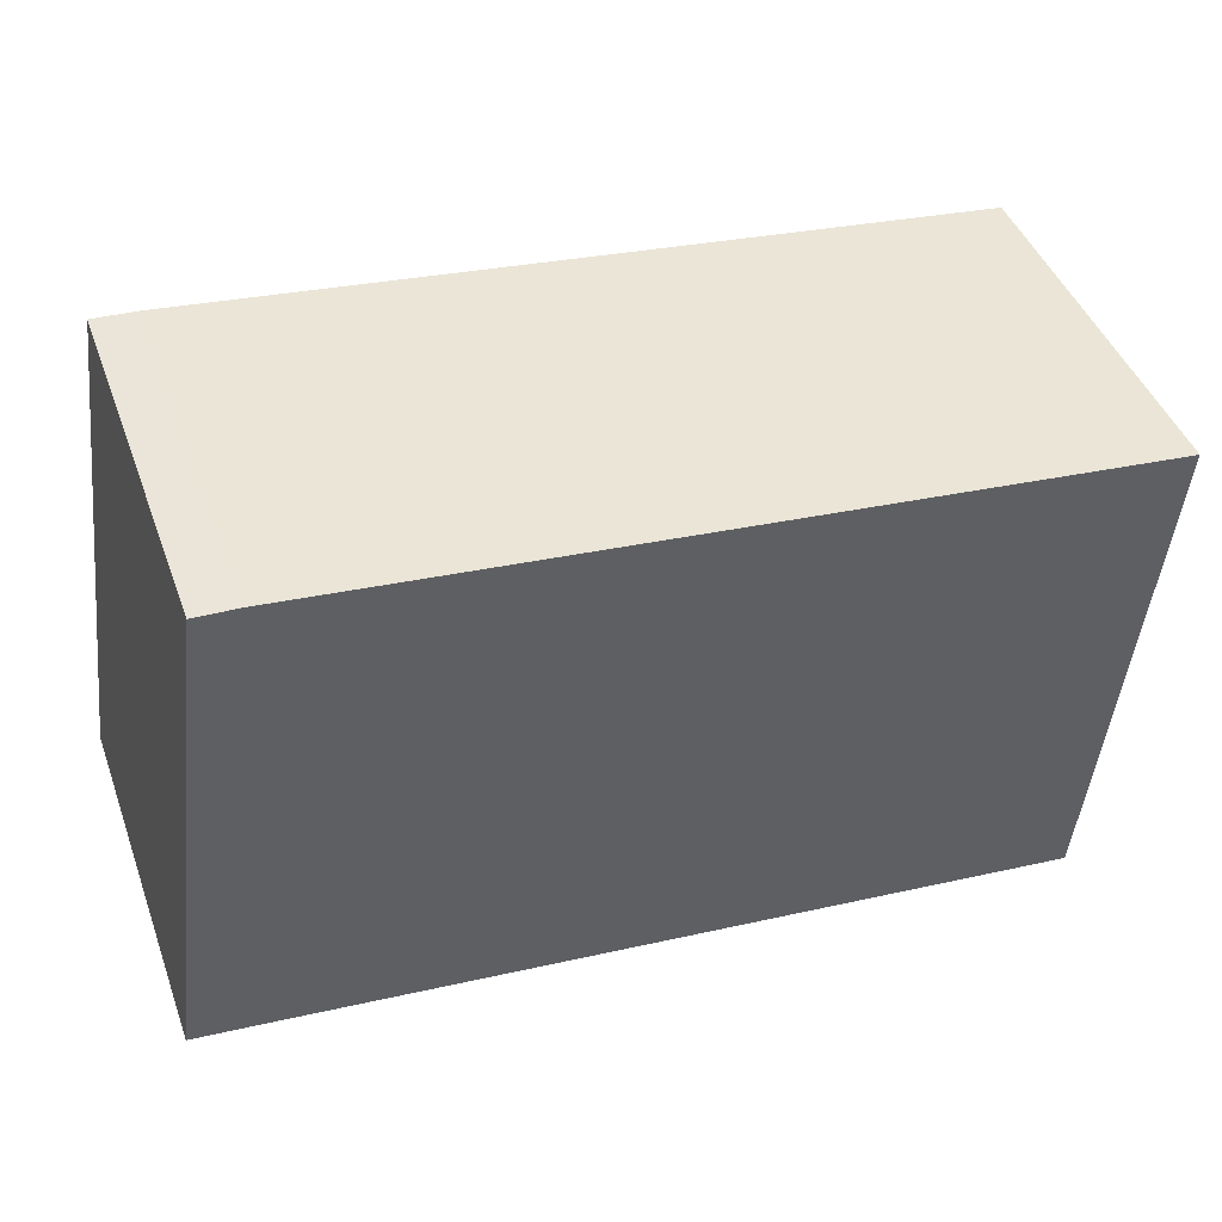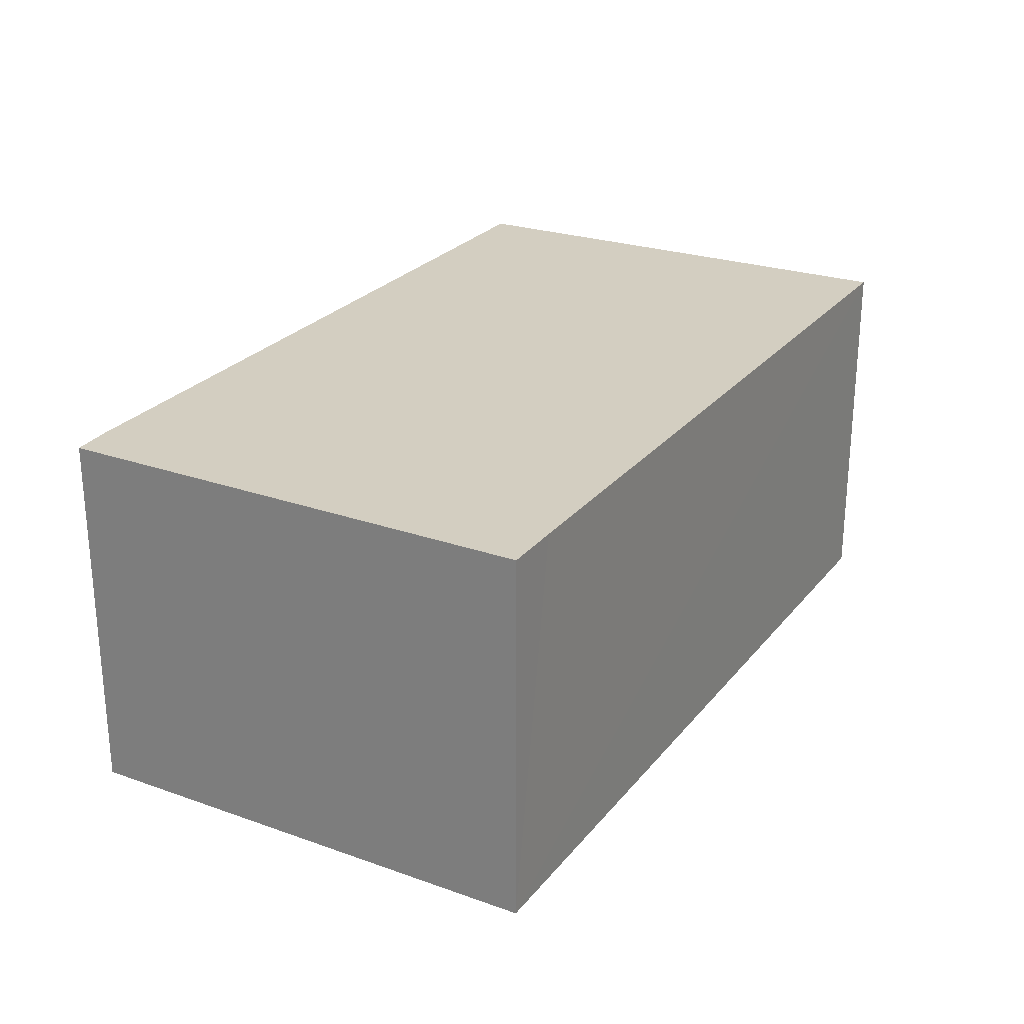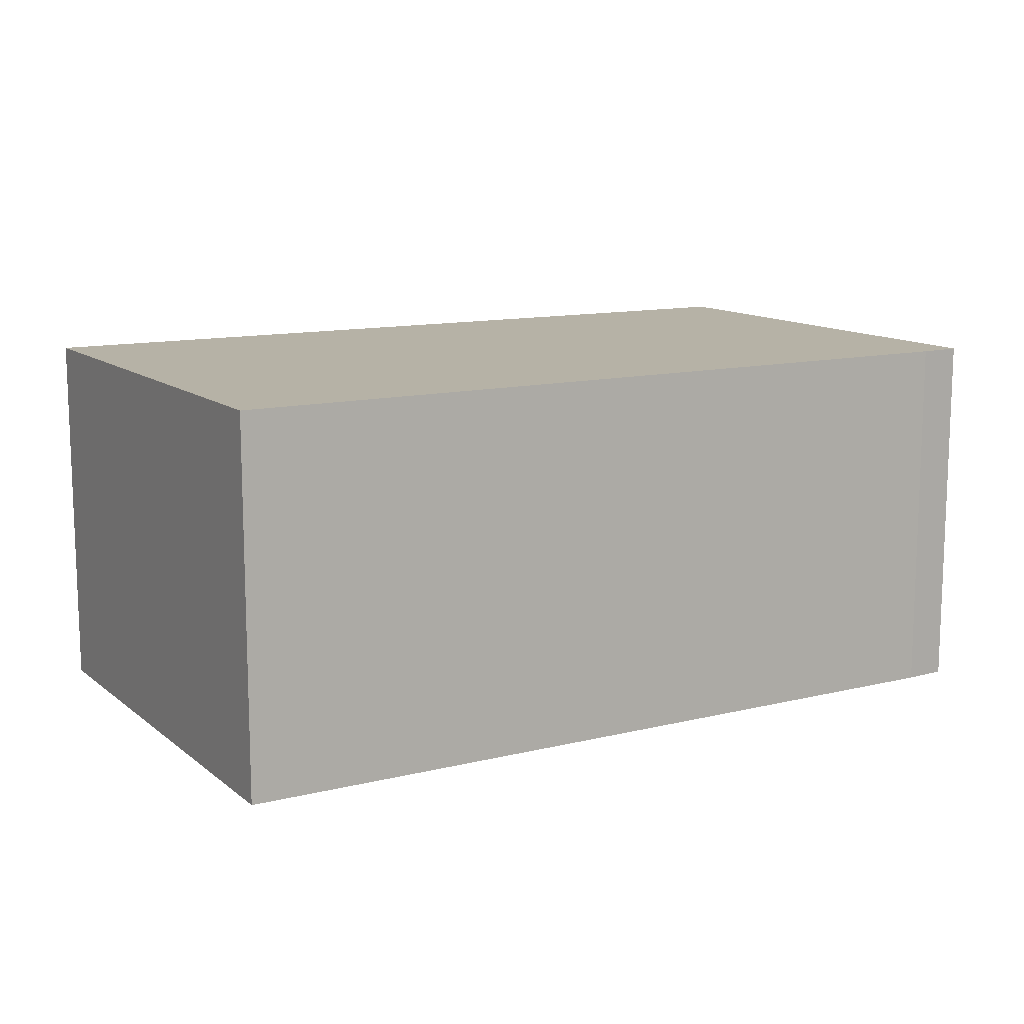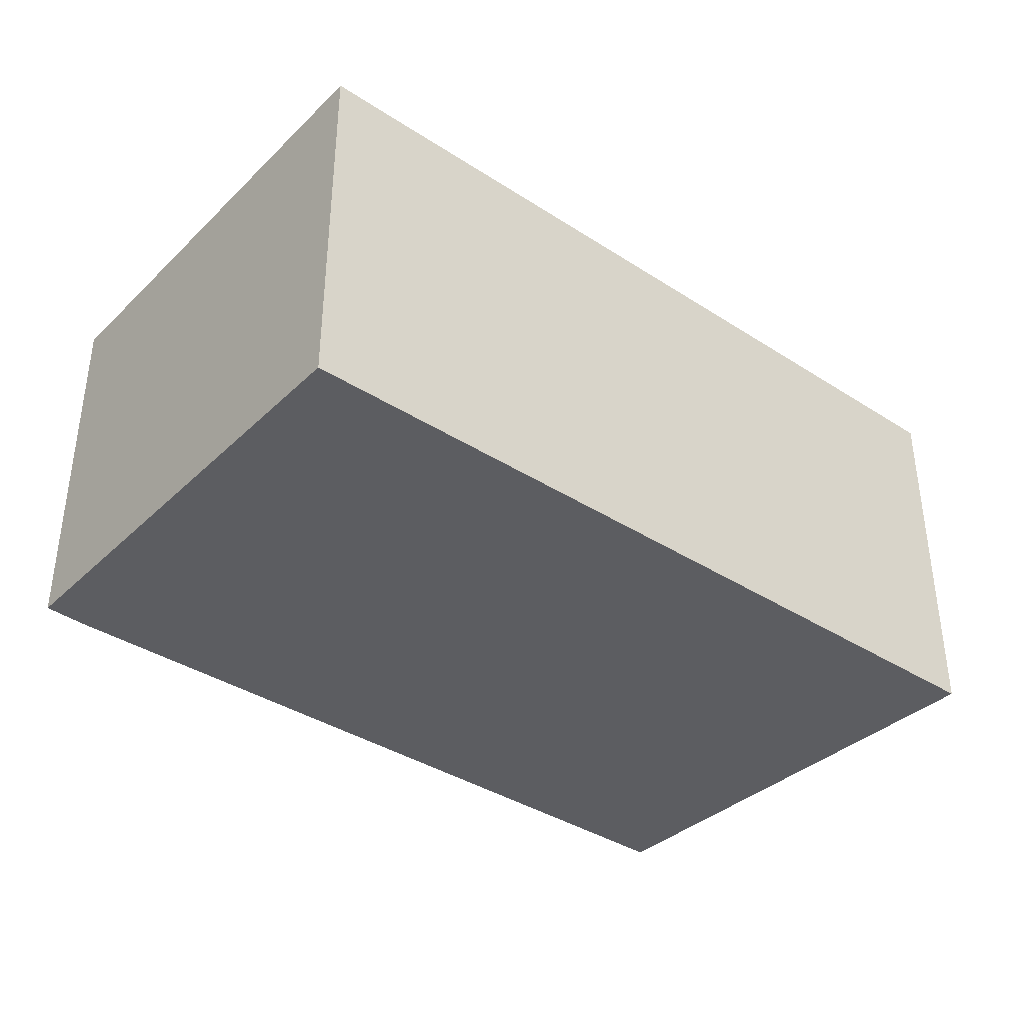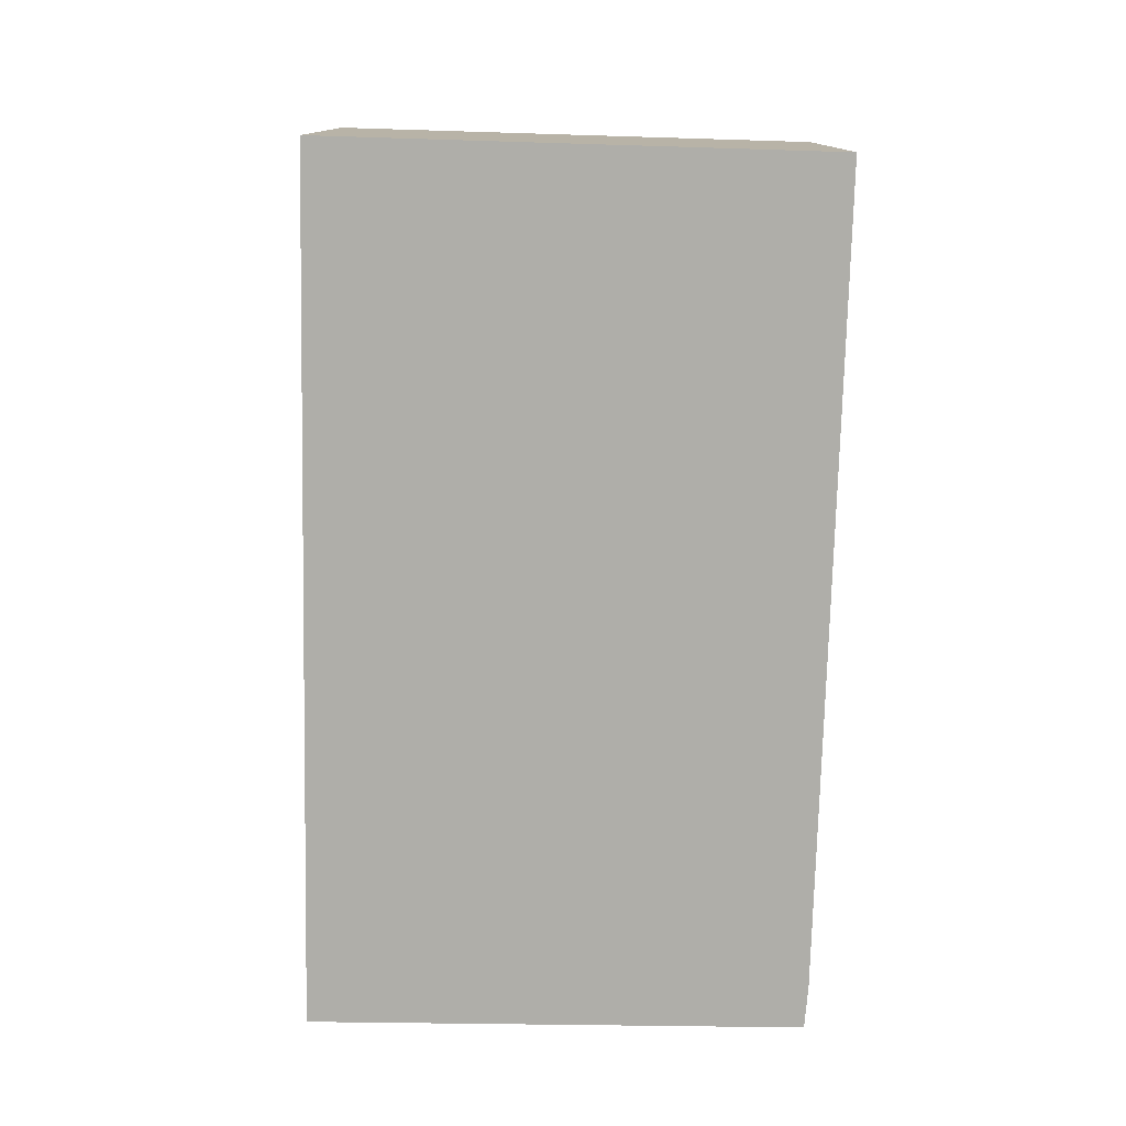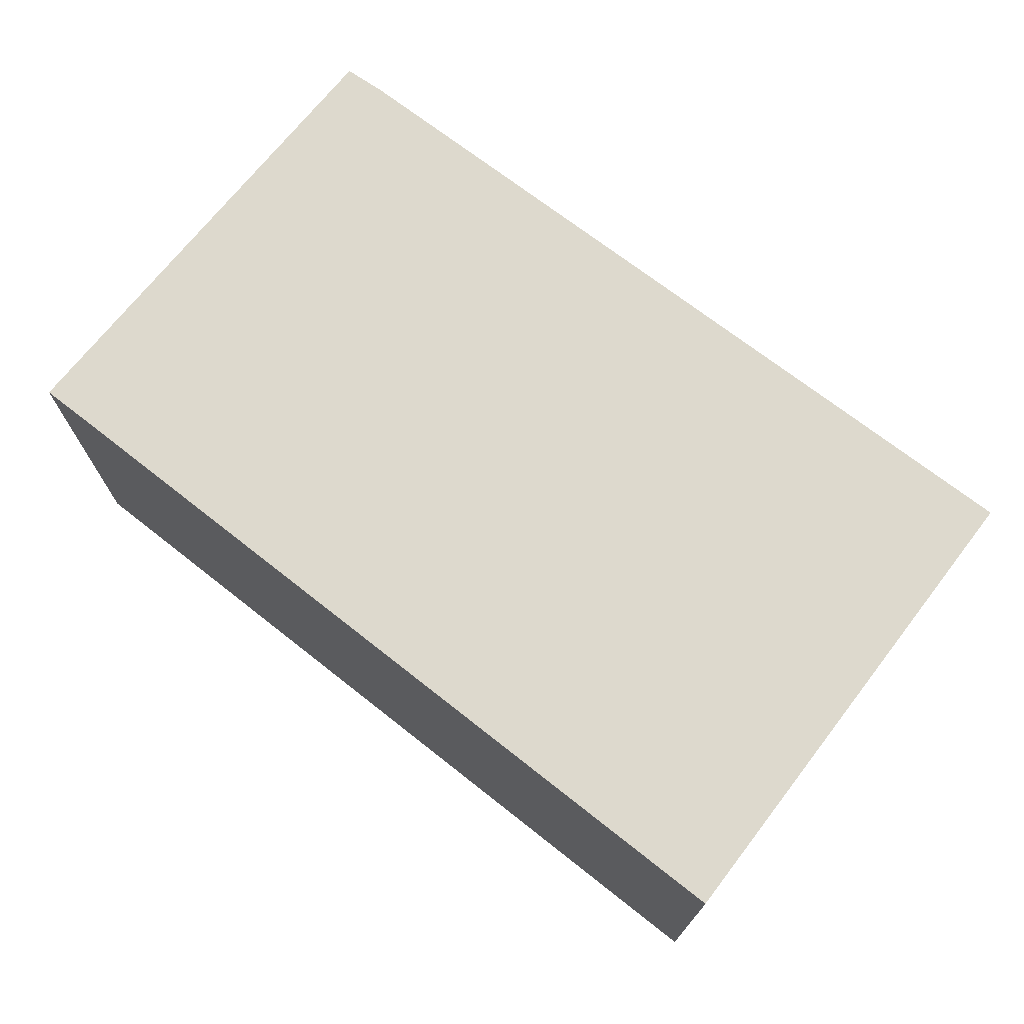
<metadata>
{"format":"obj","ext":"obj","renderer":"f3d","projection":"perspective","resolution":1024,"background":"white","views":[{"elev":44.5,"azim":160.4,"up":"+Z"},{"elev":25.3,"azim":112.7,"up":"+Y"},{"elev":12.2,"azim":-36.3,"up":"+Y"},{"elev":-36.9,"azim":133.5,"up":"+Y"},{"elev":-77.5,"azim":-97.8,"up":"+Y"},{"elev":72.0,"azim":-148.5,"up":"+Y"}]}
</metadata>
<code>
v  0 3.007 1.841e-16
v  6.821 3.007 -3.268
v  0.428 3.007 -4.024
v  6.463 3.007 0.694
v  7.298 3.007 -3.214
v  6.81 3.007 0.712
v  7.298 1.968e-16 -3.214
v  0.428 2.464e-16 -4.024
v  6.821 2.001e-16 -3.268
v  0 0 0
v  6.463 -4.25e-17 0.694
v  6.81 -4.36e-17 0.712
g defaultobject
f 1 2 3
f 2 1 4
f 2 4 5
f 5 4 6
f 7 2 5
f 2 7 3
f 3 7 8
f 8 7 9
f 8 1 3
f 1 8 10
f 10 4 1
f 4 10 11
f 11 6 4
f 6 11 12
f 12 5 6
f 5 12 7
f 9 10 8
f 10 9 7
f 10 7 12
f 10 12 11

</code>
